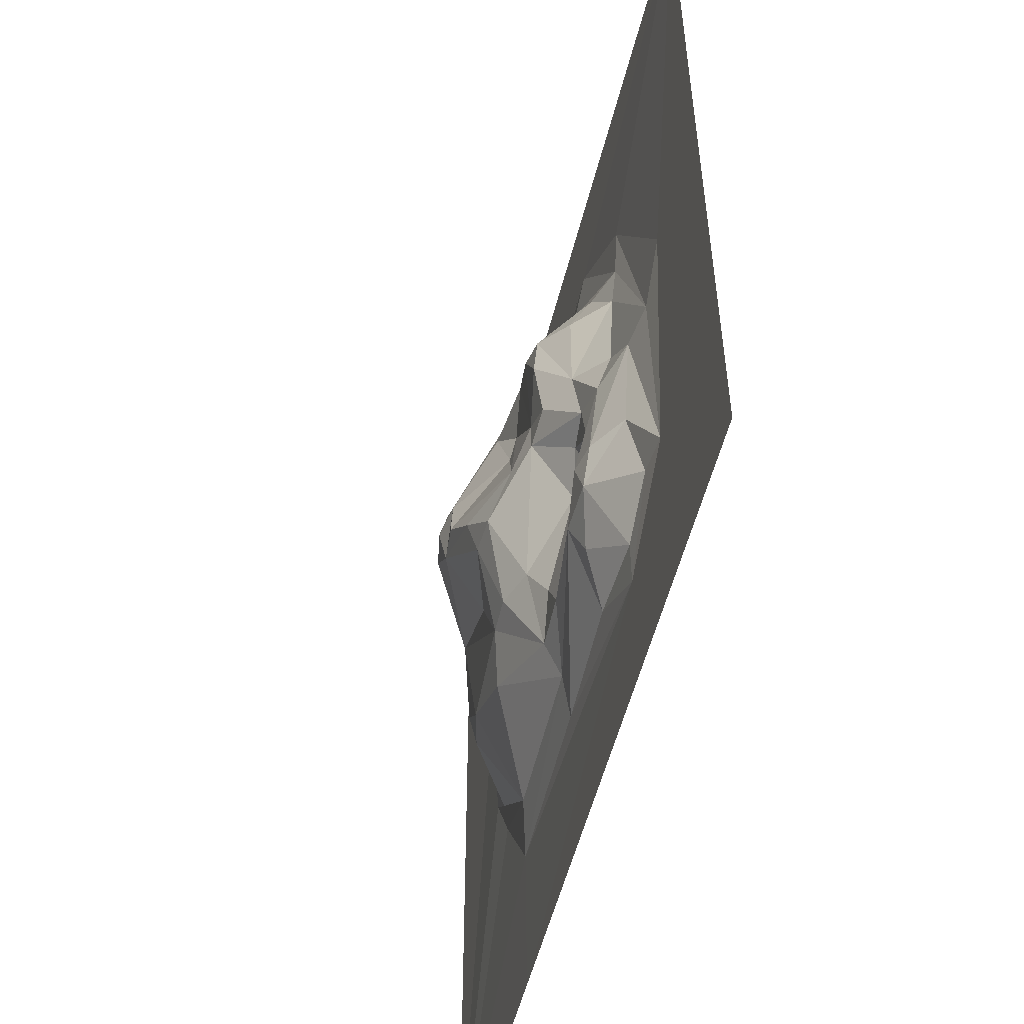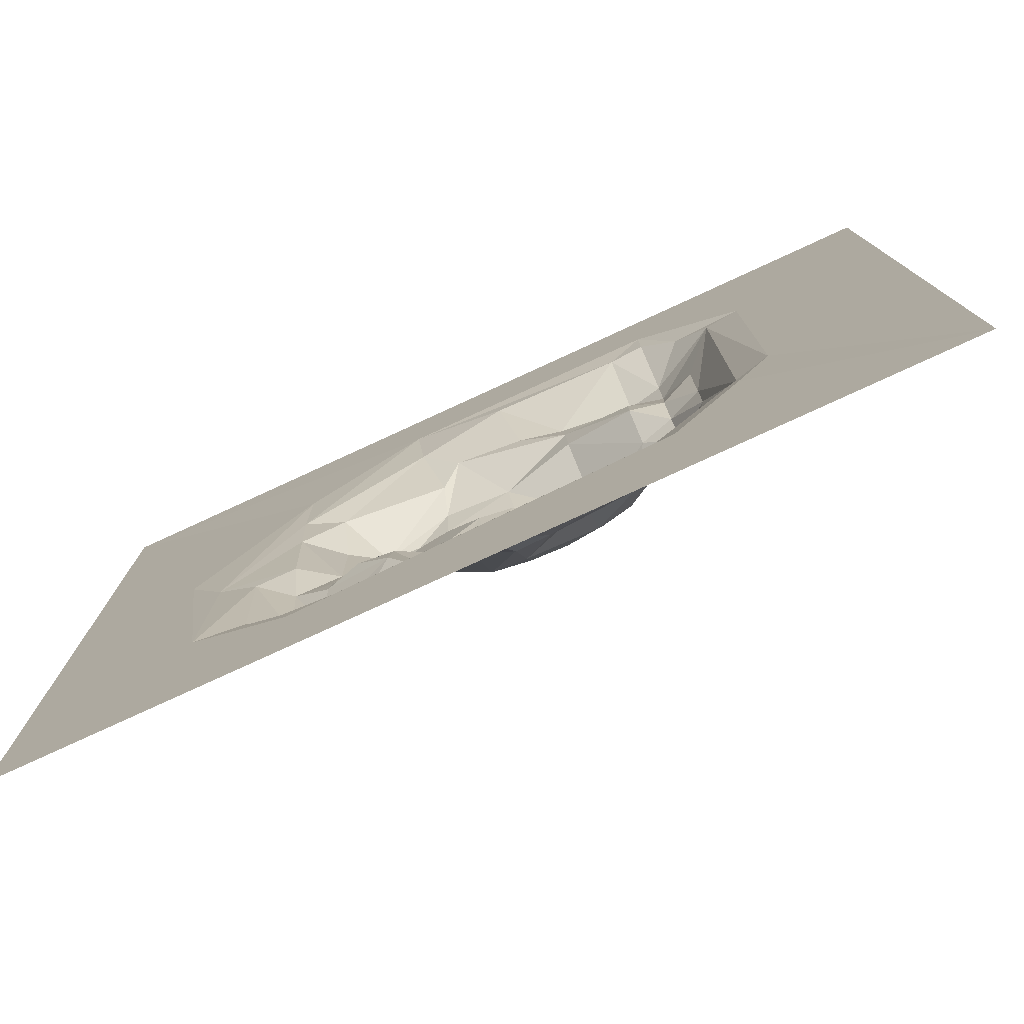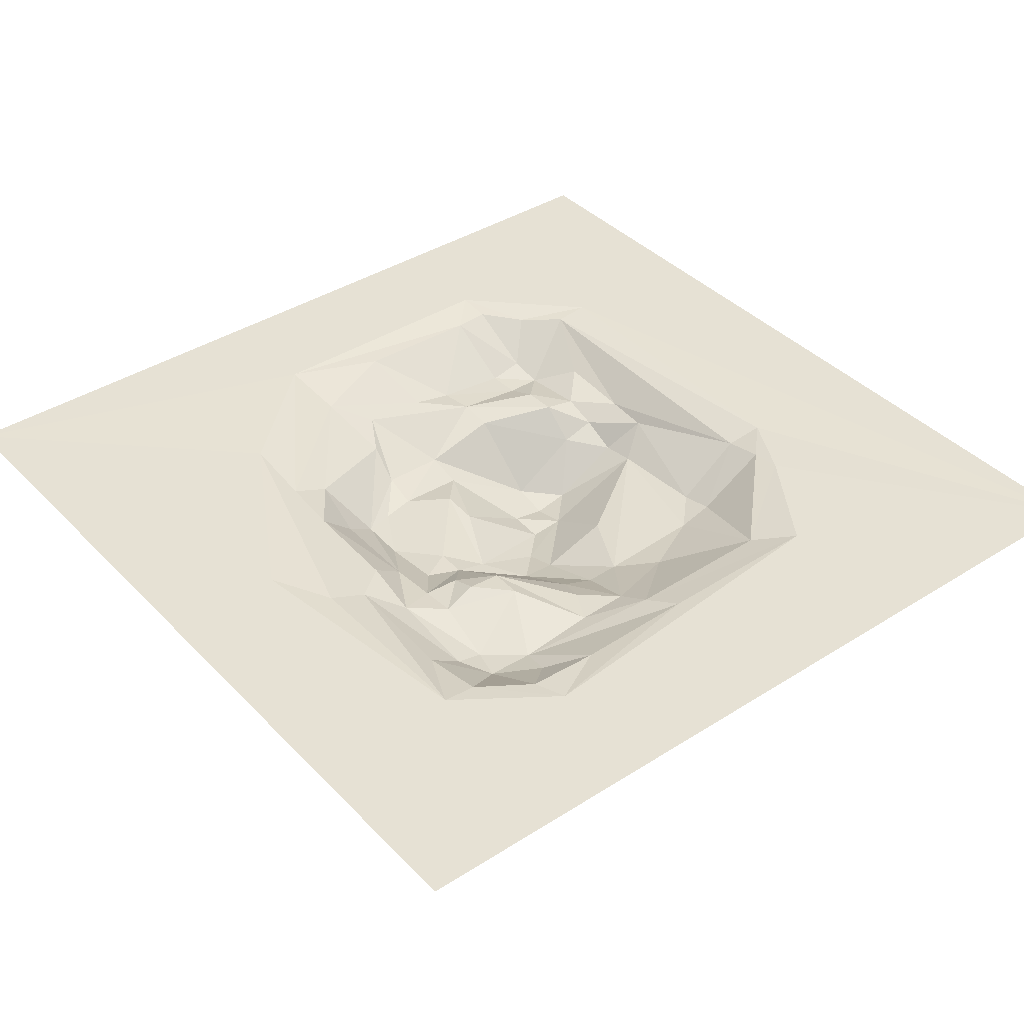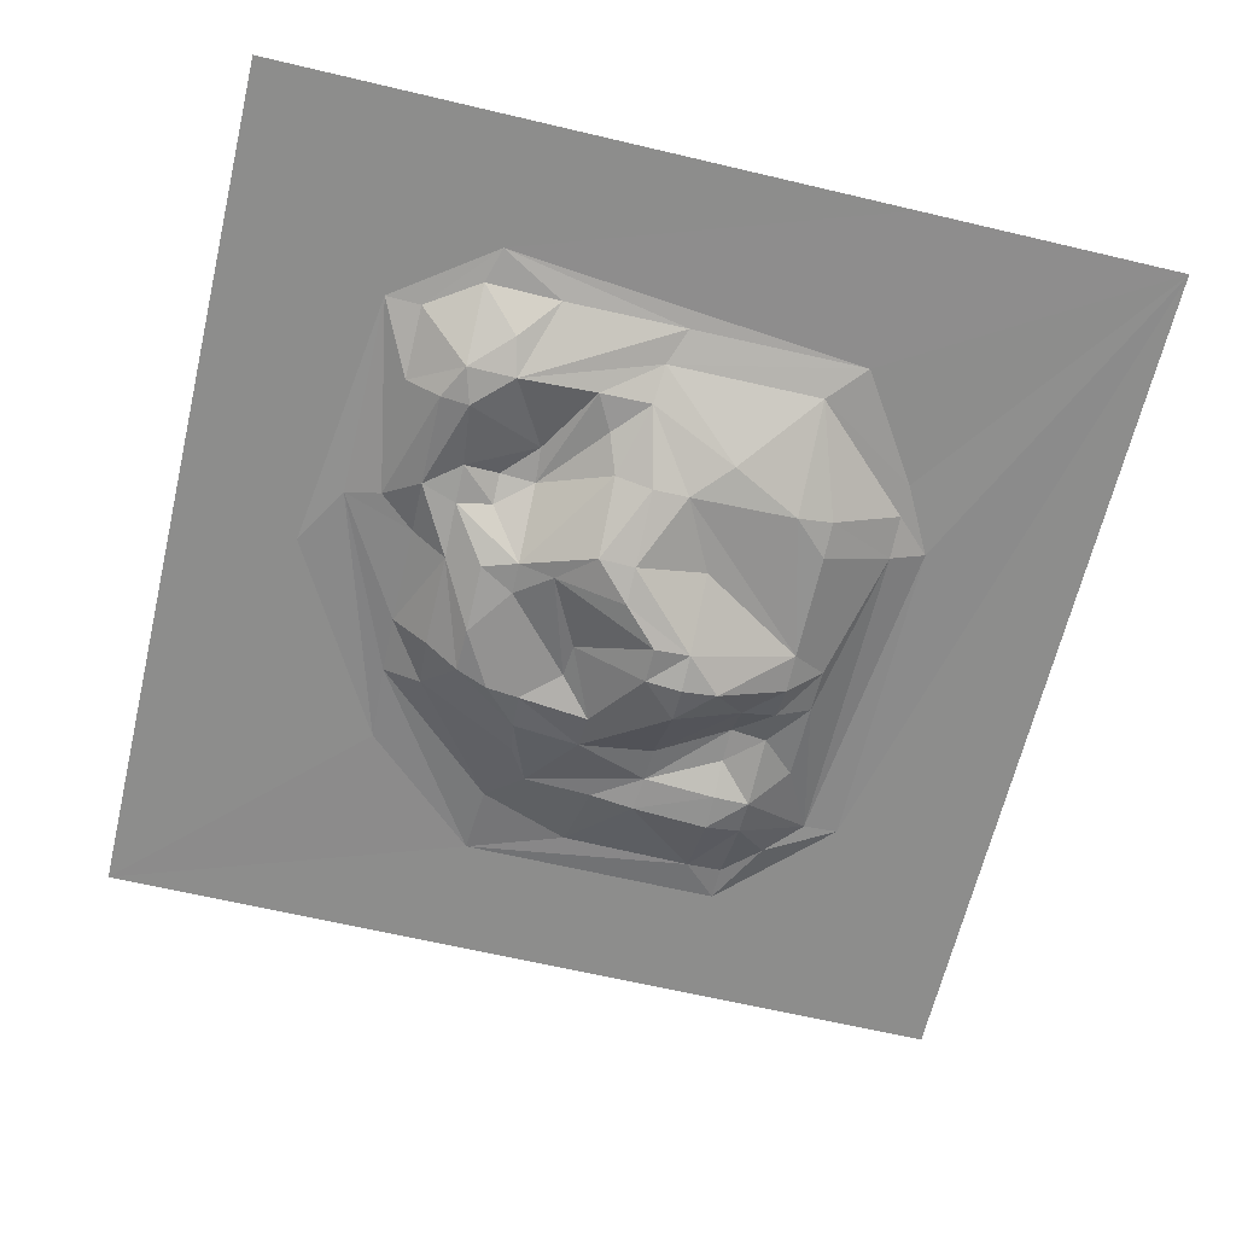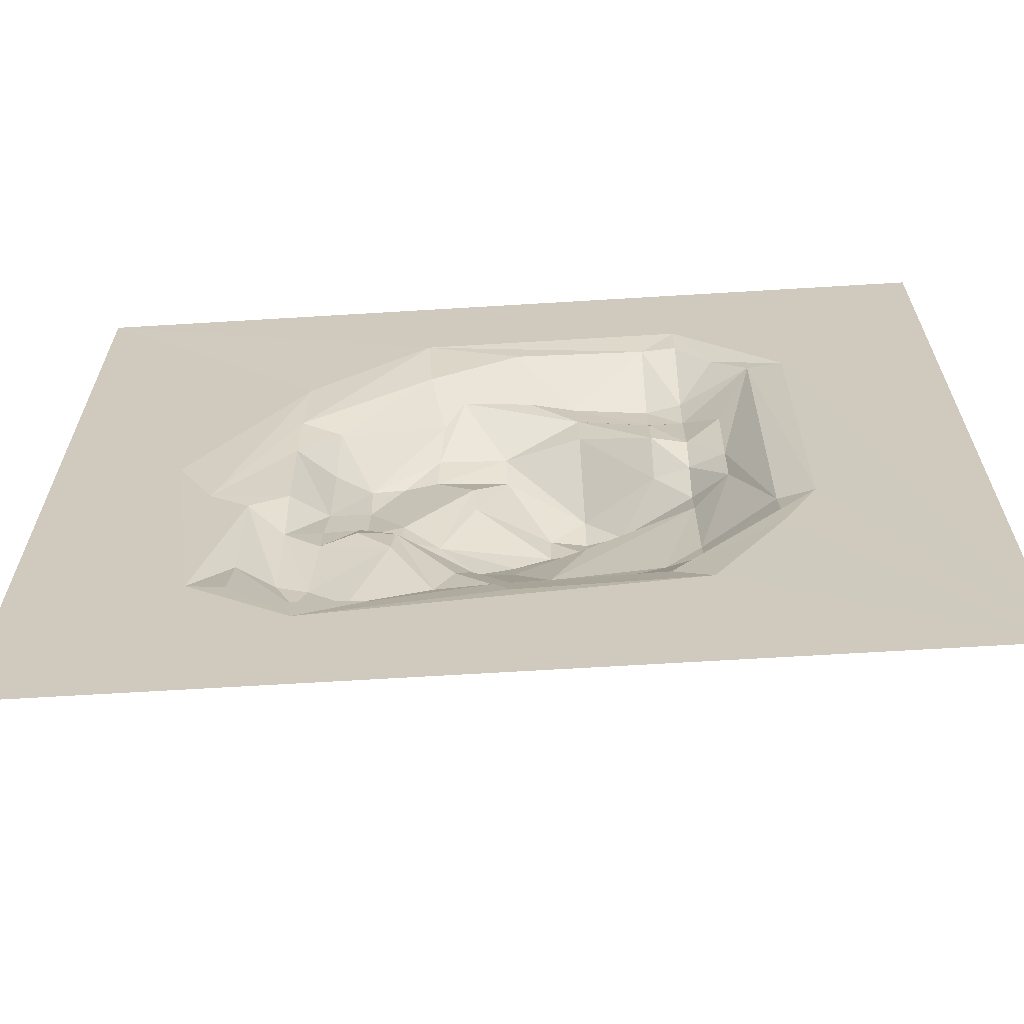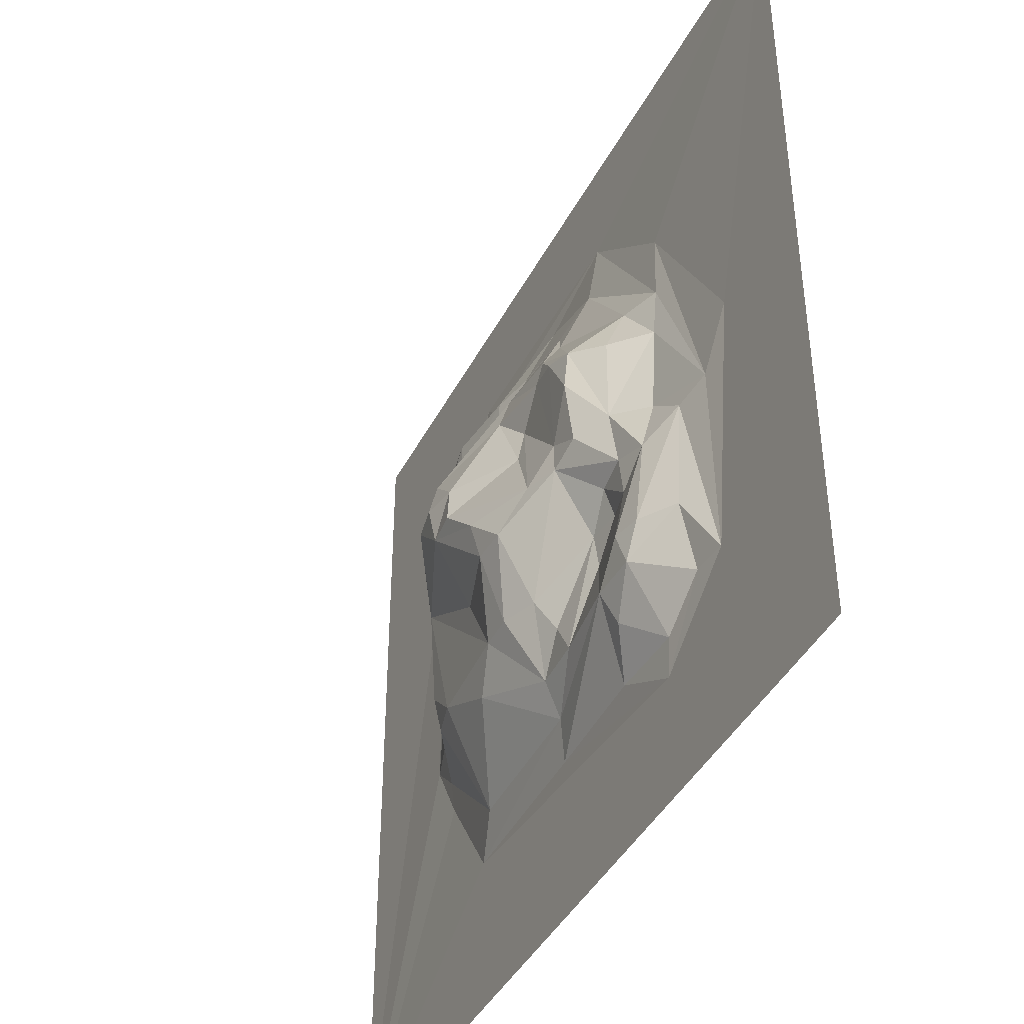
<metadata>
{"format":"obj","ext":"obj","renderer":"f3d","projection":"perspective","resolution":1024,"background":"white","views":[{"elev":-53.3,"azim":76.2,"up":"+Z"},{"elev":-78.4,"azim":-155.3,"up":"+Z"},{"elev":39.3,"azim":141.5,"up":"+Y"},{"elev":-64.4,"azim":166.6,"up":"+Y"},{"elev":-65.9,"azim":-176.5,"up":"+Z"},{"elev":-42.4,"azim":64.1,"up":"+Z"}]}
</metadata>
<code>
v 0 -0 12.96
v 12.96 -0 12.96
v 2.591 -0 12.96
v 3.881 -0 11.15
v 7.74 -0 11.15
v 3.881 -0.05027 10.63
v 4.4 -0.08066 10.63
v 6.333 -0.04403 10.63
v 7.68 -0.1398 10.11
v 2.322 -0 9.594
v 3.361 -0.1195 10.11
v 3.881 -0.5977 9.594
v 4.4 -0.7022 9.594
v 5.517 -0.5865 9.594
v 2.842 -0.05027 9.594
v 6.161 -0.4503 9.594
v 7.169 -0.3727 9.594
v 3.881 -0.6898 9.075
v 4.4 -0.6893 9.075
v 5.457 -0.5701 9.075
v 6.576 -0.9233 8.555
v 7.476 -0.5426 9.05
v 9.486 -0.01424 9.594
v 3.361 -0.4283 8.555
v 4.4 -0.4811 8.555
v 4.4 -0.4653 8.036
v 5.453 -0.6349 8.555
v 7.556 -0.8648 8.499
v 8.544 -0.9753 7.741
v 8.986 -0.2928 8.406
v 9.548 -0.08262 8.44
v 2.322 -0.0291 4.863
v 3.881 -0.5702 8.036
v 6.555 -1.079 8.036
v 7.592 -0.988 7.971
v 8.071 -1.031 7.901
v 9.041 -0.6256 7.604
v 9.571 -0.1614 7.574
v 3.361 -0.5156 7.424
v 3.881 -0.7451 7.517
v 4.4 -0.8942 7.517
v 5.439 -1.554 7.517
v 8.532 -1.031 7.086
v 9.045 -0.6333 6.225
v 10.63 -0.04939 5.821
v 11.15 -0 6.72
v 2.842 -0.186 4.963
v 3.361 -0.5711 6.778
v 3.881 -0.9956 6.981
v 4.92 -1.578 6.997
v 5.439 -1.679 6.997
v 5.958 -1.591 6.997
v 7.004 -0.9967 6.993
v 7.04 -0.9128 7.506
v 8.024 -0.9491 6.396
v 9.57 -0.2344 6.101
v 0 0 0
v 3.881 -0.919 6.442
v 5.439 -1.57 6.478
v 5.958 -1.618 6.478
v 7.517 -1.109 5.958
v 8.539 -0.913 6.11
v 9.071 -0.5235 5.41
v 9.592 -0.4478 5.266
v 10.11 -0.1581 5.667
v 5.439 -0.9977 5.439
v 6.478 -1.49 5.958
v 8.034 -0.9472 5.932
v 3.881 -0.8304 4.918
v 6.478 -1.335 5.439
v 6.997 -1.309 5.439
v 8.036 -0.3713 4.92
v 8.555 -0.4746 5.334
v 9.075 -0.4656 4.847
v 5.958 -0.9524 4.4
v 6.478 -0.964 4.4
v 7.012 -0.7664 4.4
v 8.555 -0.3225 4.912
v 12.96 0 0
v 2.842 -0.06175 4.35
v 3.881 -0.7198 4.4
v 4.4 -0.8568 4.4
v 8.078 -0.3225 4.4
v 10.63 -0 2.842
v 5.423 -0.7871 3.881
v 6.721 -0.4629 3.361
v 7.21 -0.5234 3.881
v 7.486 -0.4963 3.361
v 9.187 -0.6836 3.881
v 9.6 -0.5912 3.881
v 10.11 -0.2593 3.881
v 2.842 -0.008867 3.881
v 8.636 -0.6383 3.361
v 9.345 -0.6191 3.361
v 3.864 -0.009613 2.322
v 4.391 -0.1705 2.842
v 6.665 -0.2109 2.842
v 8.765 -0.4482 2.842
v 9.342 -0.05353 2.322
v 10.11 -0.04652 2.842
v 6.451 -0.05009 2.322
v 8.246 -0.1026 2.322
v 3.866 0 0
v 9.19 -0 1.803
f 4 3 5
f 3 2 5
f 6 4 7
f 4 5 7
f 7 5 8
f 8 5 9
f 1 3 10
f 3 4 10
f 10 4 11
f 4 6 11
f 11 6 12
f 6 7 12
f 12 7 13
f 13 7 14
f 7 8 14
f 5 31 9
f 5 23 31
f 10 11 15
f 11 12 15
f 14 8 16
f 8 9 16
f 16 9 17
f 2 23 5
f 15 12 18
f 12 13 18
f 18 13 19
f 13 14 19
f 19 14 20
f 14 16 20
f 16 17 20
f 20 17 21
f 17 28 21
f 9 22 17
f 17 22 28
f 31 30 9
f 9 30 22
f 15 18 24
f 18 19 25
f 19 20 25
f 25 20 26
f 26 20 27
f 27 20 21
f 30 29 22
f 22 29 28
f 23 45 31
f 10 15 32
f 24 18 33
f 18 25 33
f 33 25 26
f 27 21 42
f 42 21 34
f 28 35 21
f 21 35 34
f 28 36 35
f 28 29 36
f 30 37 29
f 31 38 30
f 30 38 37
f 31 45 38
f 15 24 39
f 24 33 39
f 39 33 40
f 33 26 40
f 40 26 41
f 26 27 41
f 41 27 42
f 35 54 34
f 29 43 36
f 37 44 29
f 29 44 43
f 37 38 44
f 23 46 45
f 23 2 46
f 32 15 47
f 15 39 47
f 47 39 48
f 39 40 48
f 48 40 49
f 40 41 49
f 49 41 50
f 41 42 50
f 50 42 51
f 51 42 52
f 42 34 52
f 52 34 53
f 54 53 34
f 36 55 35
f 35 55 54
f 36 43 55
f 38 56 44
f 38 45 56
f 1 10 57
f 57 10 32
f 48 49 58
f 49 50 58
f 58 50 59
f 50 51 59
f 51 52 59
f 59 52 60
f 52 53 60
f 54 61 53
f 53 61 60
f 54 55 61
f 43 62 55
f 44 63 43
f 43 63 62
f 56 64 44
f 44 64 63
f 45 65 56
f 56 65 64
f 59 66 58
f 60 67 59
f 60 61 67
f 61 55 68
f 55 62 68
f 62 63 68
f 58 69 48
f 66 75 58
f 59 70 66
f 67 70 59
f 70 67 71
f 67 61 71
f 71 61 68
f 72 68 73
f 68 63 73
f 73 63 74
f 63 64 74
f 48 69 47
f 58 82 69
f 70 75 66
f 70 76 75
f 70 71 76
f 76 71 77
f 71 68 77
f 77 68 72
f 72 73 78
f 73 74 78
f 46 2 79
f 32 92 57
f 47 80 32
f 32 80 92
f 69 81 47
f 47 81 80
f 69 82 81
f 75 82 58
f 72 78 83
f 78 74 83
f 65 45 84
f 45 46 84
f 80 96 92
f 81 96 80
f 81 82 96
f 75 85 82
f 76 86 75
f 75 86 85
f 76 77 86
f 86 77 87
f 77 72 87
f 87 72 88
f 72 83 88
f 83 74 89
f 74 64 89
f 89 64 90
f 64 65 90
f 90 65 91
f 65 84 91
f 46 79 84
f 92 95 57
f 85 96 82
f 86 87 88
f 88 83 93
f 83 89 93
f 93 89 94
f 89 90 94
f 90 91 94
f 96 95 92
f 85 97 96
f 86 97 85
f 86 88 97
f 97 88 93
f 93 94 98
f 98 94 99
f 99 94 100
f 94 91 100
f 91 84 100
f 97 95 96
f 97 101 95
f 97 93 101
f 101 93 102
f 93 98 102
f 102 98 99
f 101 104 95
f 95 104 103
f 101 102 104
f 102 99 104
f 99 100 104
f 100 84 104
f 104 84 79
f 57 95 103
f 103 104 79

</code>
